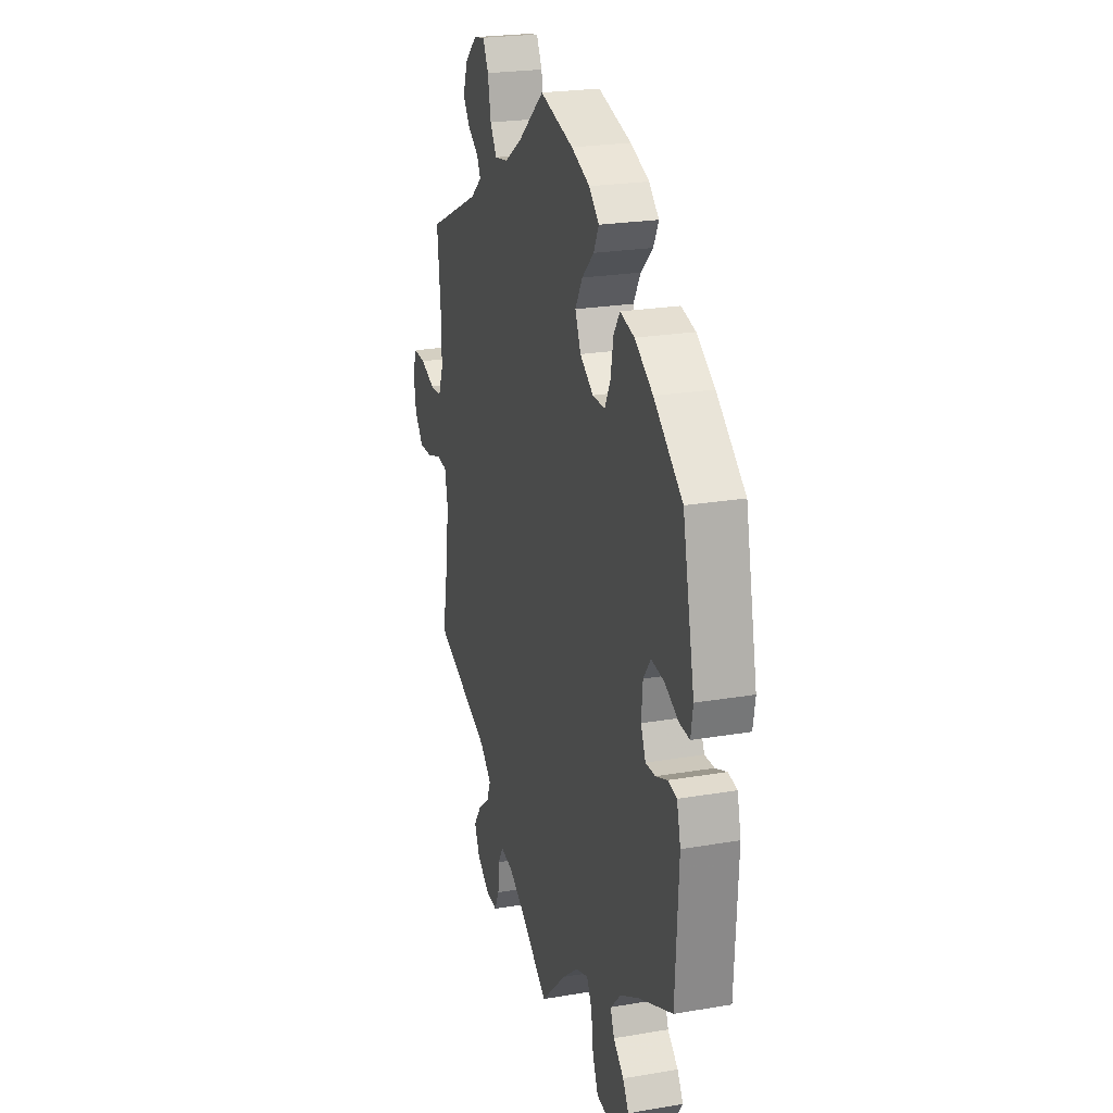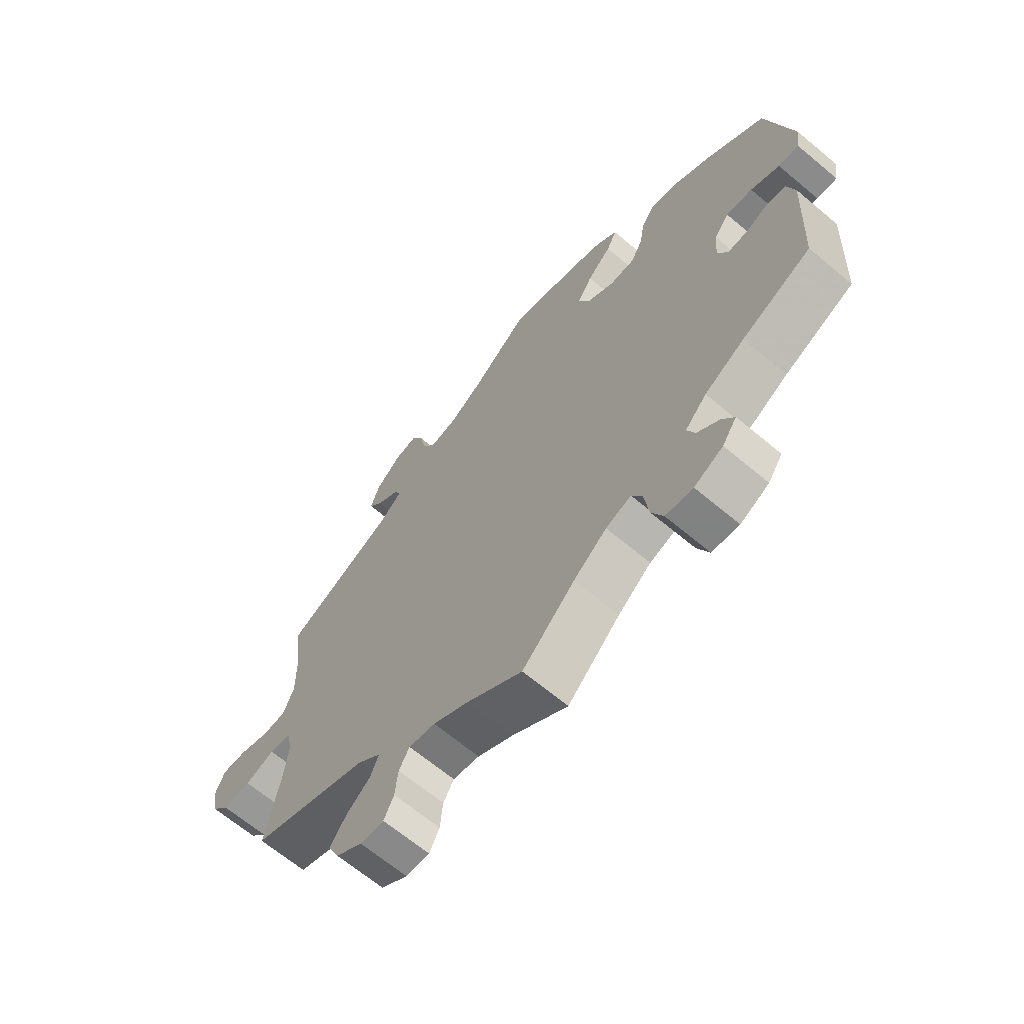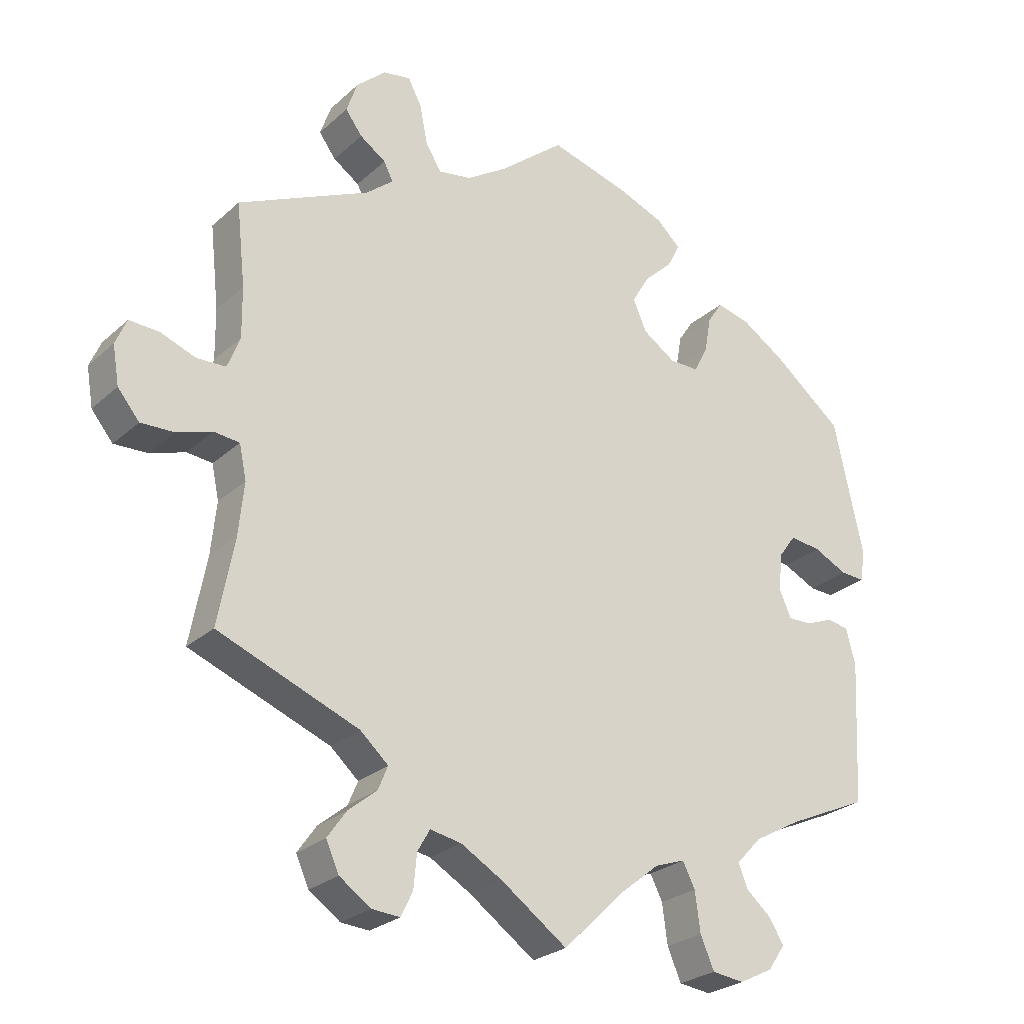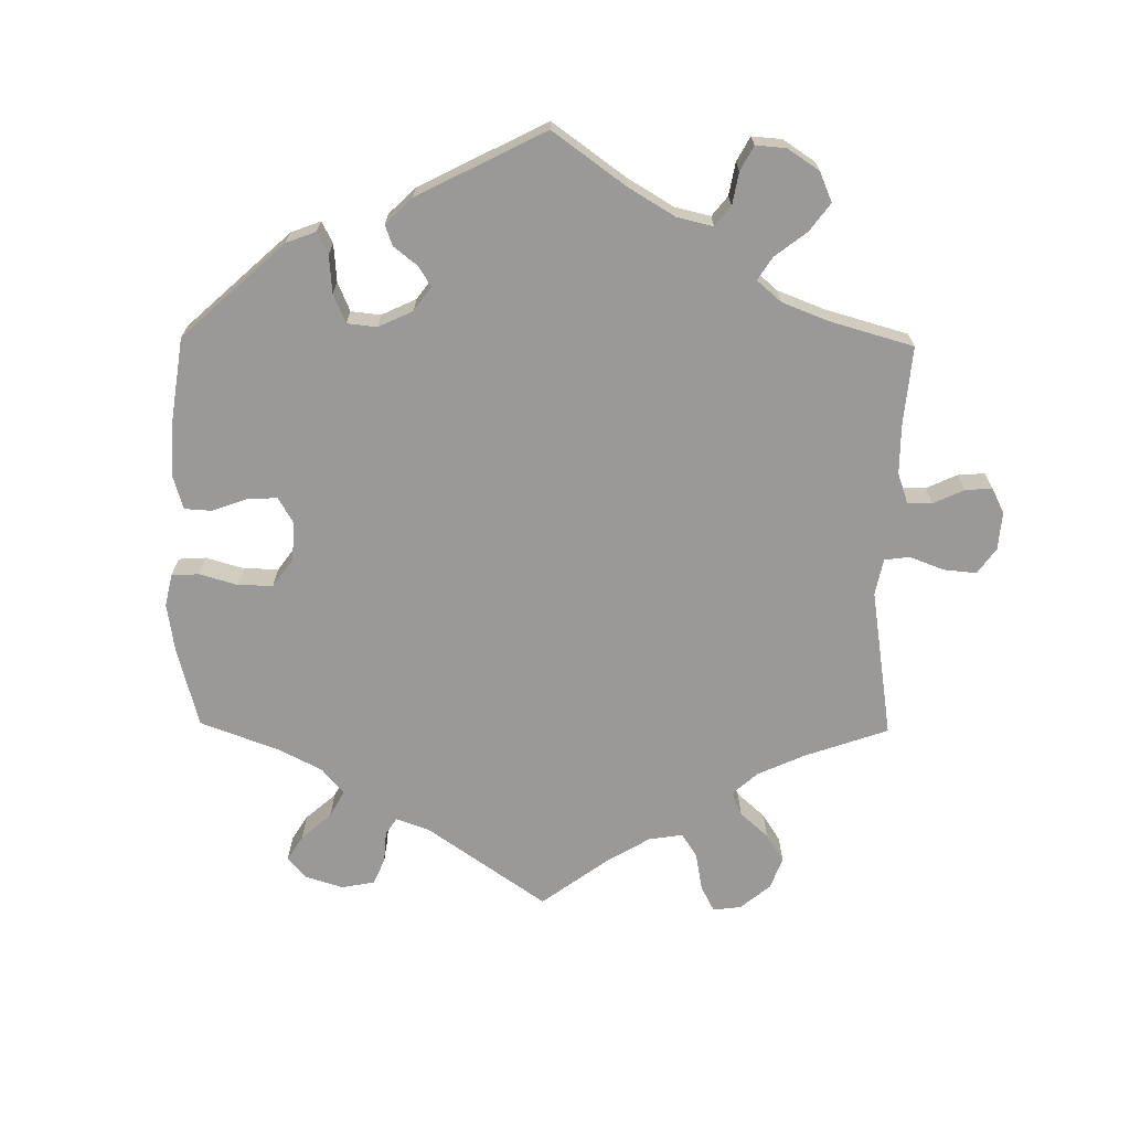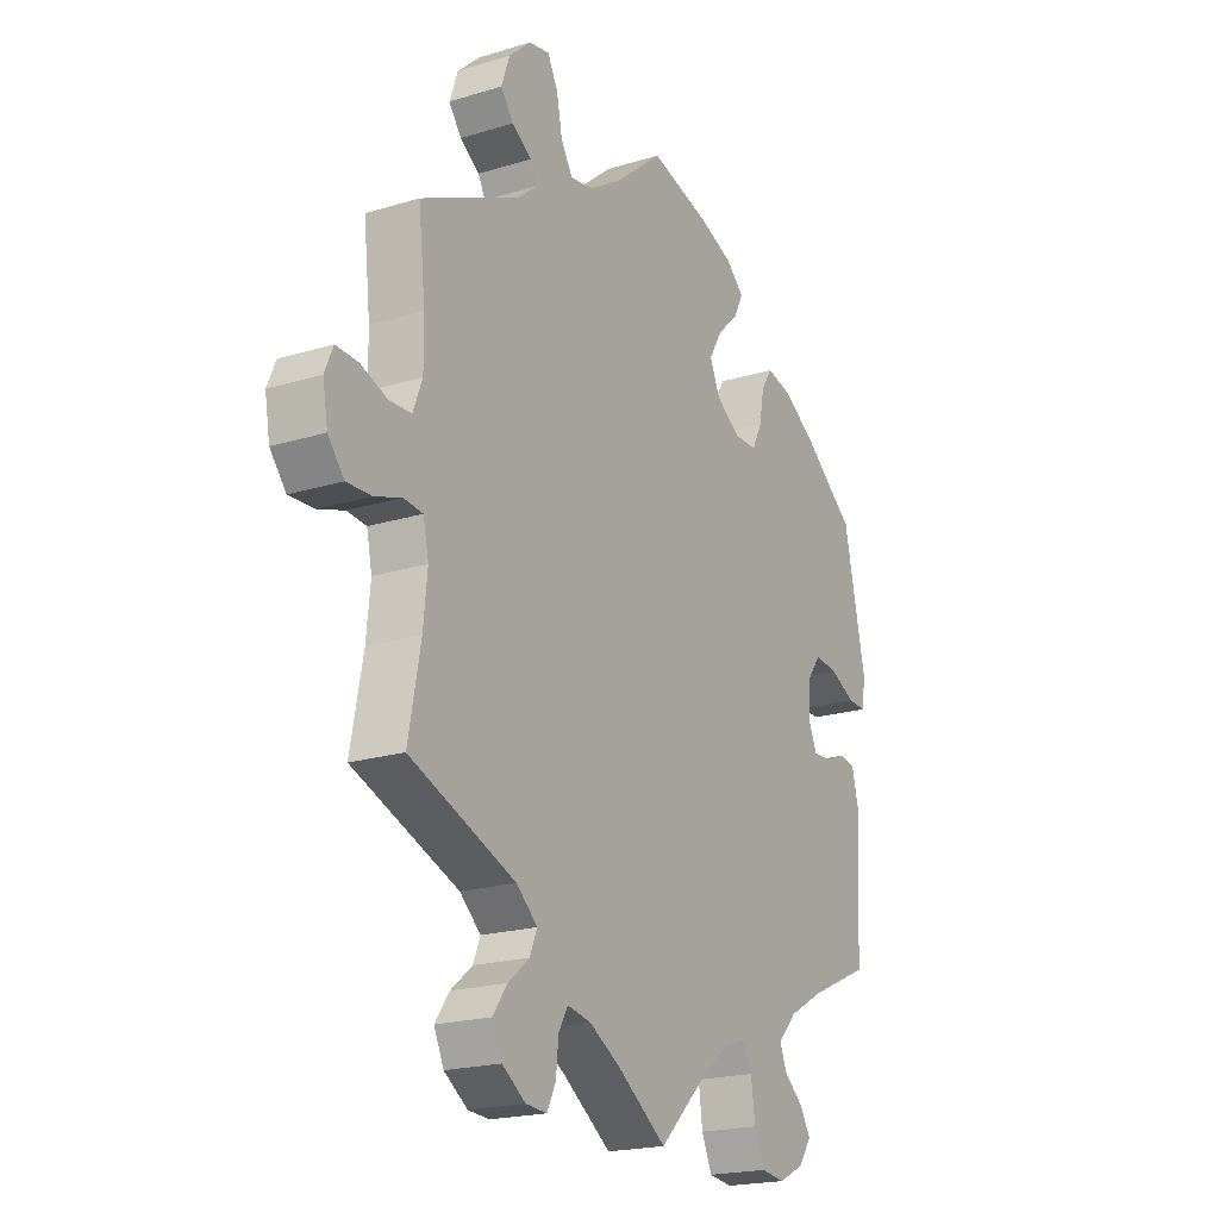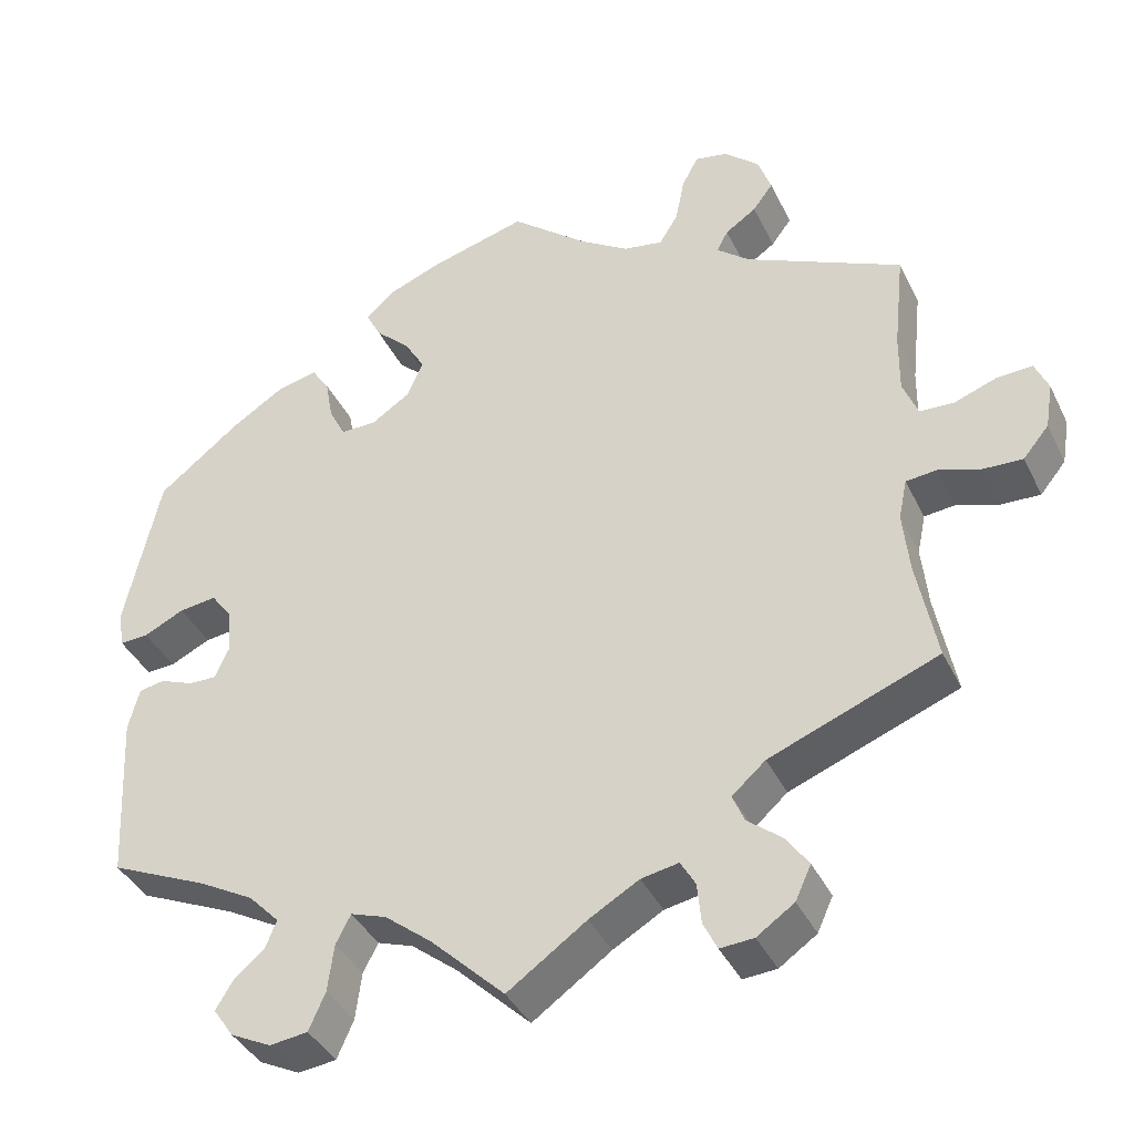
<metadata>
{"format":"obj","ext":"obj","renderer":"f3d","projection":"perspective","resolution":1024,"background":"white","views":[{"elev":23.3,"azim":73.9,"up":"+Z"},{"elev":-66.6,"azim":50.0,"up":"+Z"},{"elev":-26.2,"azim":-36.0,"up":"+Z"},{"elev":-69.0,"azim":119.3,"up":"+Y"},{"elev":-20.2,"azim":-60.7,"up":"+Z"},{"elev":-39.4,"azim":-156.0,"up":"+Z"}]}
</metadata>
<code>
v 0.582 0.07 0.103
v -0.702 0.07 0.037
v -0.522 0.07 0.106
v 0.412 0.07 -0.366
v -0.321 0.07 -0.394
v 0.278 0.07 0.359
v -0.512 0.07 -0.178
v 0.249 0.07 -0.61
v -0.101 0.07 -0.549
v -0.249 0.07 0.587
v -0.294 0.07 0.439
v 0.574 0.07 0.055
v 0.315 0.07 -0.483
v 0 0.07 -0.62
v -0.659 0.07 -0.062
v 0.301 0.07 -0.447
v -0.685 0.07 0.077
v 0.423 0.07 -0.048
v -0.298 0.07 -0.622
v -0.27 0.07 0.627
v 0.354 0.07 -0.516
v -0.099 0.07 0.538
v 0.167 0.07 0.445
v 0.228 0.07 -0.562
v 0.549 0.07 -0.091
v 0.459 0.07 -0.047
v -0.64 0.07 0.075
v 0.41 0.07 0.051
v 0.298 0.07 -0.616
v -0.255 0.07 -0.625
v 0.193 0.07 0.559
v 0.22 0.07 -0.501
v 0.095 0.07 -0.528
v 0.155 0.07 -0.48
v -0.237 0.07 -0.588
v -0.523 0.07 0.183
v -0.337 0.07 -0.504
v -0.541 0.07 0.057
v 0.431 0.07 0.394
v -0.336 0.07 0.404
v -0.537 0.07 0.31
v -0.237 0.07 0.527
v 0.161 0.07 0.351
v -0.374 0.07 0.529
v 0.437 0.07 0.088
v -0 0.07 0.62
v 0.537 0.07 0.057
v 0.35 0.07 -0.59
v 0.535 0.07 -0.036
v -0.232 0.07 -0.536
v 0.34 0.07 -0.406
v 0.23 0.07 0.525
v -0.692 0.07 -0.022
v 0.288 0.07 0.415
v -0.366 0.07 -0.545
v 0.211 0.07 0.318
v -0.346 0.07 -0.589
v -0.162 0.07 0.497
v -0.504 0.07 -0.098
v 0.502 0.07 -0.03
v 0.376 0.07 -0.552
v 0.405 0.07 -0.007
v -0.213 0.07 -0.503
v -0.554 0.07 -0.042
v 0.257 0.07 0.318
v 0.124 0.07 0.586
v 0.537 0.07 -0.31
v 0.537 0.07 0.31
v 0.364 0.07 0.437
v -0.537 0.07 -0.31
v 0.201 0.07 -0.464
v -0.165 0.07 -0.512
v 0.485 0.07 0.082
v -0.357 0.07 0.578
v -0.608 0.07 -0.06
v -0.293 0.07 -0.468
v -0.348 0.07 0.494
v -0.312 0.07 0.619
v -0.278 0.07 -0.432
v 0.211 0.07 0.487
v 0.311 0.07 0.45
v 0.14 0.07 0.399
v -0.308 0.07 0.467
v -0.213 0.07 0.488
v -0.515 0.07 -0.046
v -0.585 0.07 0.055
v 0.582 -0 0.103
v -0.702 -0 0.037
v -0.522 -0 0.106
v 0.412 -0 -0.366
v -0.321 -0 -0.394
v 0.278 -0 0.359
v -0.512 -0 -0.178
v 0.249 -0 -0.61
v -0.101 -0 -0.549
v -0.249 -0 0.587
v -0.294 -0 0.439
v 0.574 -0 0.055
v 0.315 -0 -0.483
v 0 -0 -0.62
v -0.659 -0 -0.062
v 0.301 -0 -0.447
v -0.685 -0 0.077
v 0.423 -0 -0.048
v -0.298 -0 -0.622
v -0.27 -0 0.627
v 0.354 -0 -0.516
v -0.099 -0 0.538
v 0.167 -0 0.445
v 0.228 -0 -0.562
v 0.549 -0 -0.091
v 0.459 -0 -0.047
v -0.64 -0 0.075
v 0.41 -0 0.051
v 0.298 -0 -0.616
v -0.255 -0 -0.625
v 0.193 -0 0.559
v 0.22 -0 -0.501
v 0.095 -0 -0.528
v 0.155 -0 -0.48
v -0.237 -0 -0.588
v -0.523 -0 0.183
v -0.337 -0 -0.504
v -0.541 -0 0.057
v 0.431 -0 0.394
v -0.336 -0 0.404
v -0.537 -0 0.31
v -0.237 -0 0.527
v 0.161 -0 0.351
v -0.374 -0 0.529
v 0.437 -0 0.088
v -0 -0 0.62
v 0.537 -0 0.057
v 0.35 -0 -0.59
v 0.535 -0 -0.036
v -0.232 -0 -0.536
v 0.34 -0 -0.406
v 0.23 -0 0.525
v -0.692 -0 -0.022
v 0.288 -0 0.415
v -0.366 -0 -0.545
v 0.211 -0 0.318
v -0.346 -0 -0.589
v -0.162 -0 0.497
v -0.504 -0 -0.098
v 0.502 -0 -0.03
v 0.376 -0 -0.552
v 0.405 -0 -0.007
v -0.213 -0 -0.503
v -0.554 -0 -0.042
v 0.257 -0 0.318
v 0.124 -0 0.586
v 0.537 -0 -0.31
v 0.537 -0 0.31
v 0.364 -0 0.437
v -0.537 -0 -0.31
v 0.201 -0 -0.464
v -0.165 -0 -0.512
v 0.485 -0 0.082
v -0.357 -0 0.578
v -0.608 -0 -0.06
v -0.293 -0 -0.468
v -0.348 -0 0.494
v -0.312 -0 0.619
v -0.278 -0 -0.432
v 0.211 -0 0.487
v 0.311 -0 0.45
v 0.14 -0 0.399
v -0.308 -0 0.467
v -0.213 -0 0.488
v -0.515 -0 -0.046
v -0.585 -0 0.055
f 33 14 9
f 34 33 9 72
f 71 34 72 63
f 29 8 24 32
f 29 32 71
f 48 29 71
f 13 21 61 48
f 16 13 48 71
f 51 16 71 63
f 49 25 67 4
f 26 60 49 4
f 18 26 4 51
f 62 18 51 63
f 1 12 47 73
f 1 73 45
f 68 1 45
f 39 68 45 28
f 6 54 81 69
f 65 6 69 39
f 31 52 80 23
f 31 23 82
f 22 46 66 31
f 58 22 31 82
f 84 58 82 43
f 78 20 10 42
f 78 42 84
f 74 78 84
f 83 77 44 74
f 11 83 74 84
f 40 11 84 43
f 36 41 40 43
f 2 17 27 86
f 2 86 38
f 53 2 38
f 64 75 15 53
f 85 64 53 38
f 5 70 7
f 79 5 7 59
f 57 55 37 76
f 30 19 57 76
f 50 35 30 76
f 63 50 76 79
f 65 39 28 62
f 56 65 62 63
f 3 36 43 56
f 85 38 3 56
f 59 85 56
f 63 79 59 56
f 95 100 119
f 158 95 119 120
f 149 158 120 157
f 118 110 94 115
f 157 118 115
f 157 115 134
f 134 147 107 99
f 157 134 99 102
f 149 157 102 137
f 90 153 111 135
f 90 135 146 112
f 137 90 112 104
f 149 137 104 148
f 159 133 98 87
f 131 159 87
f 131 87 154
f 114 131 154 125
f 155 167 140 92
f 125 155 92 151
f 109 166 138 117
f 168 109 117
f 117 152 132 108
f 168 117 108 144
f 129 168 144 170
f 128 96 106 164
f 170 128 164
f 170 164 160
f 160 130 163 169
f 170 160 169 97
f 129 170 97 126
f 129 126 127 122
f 172 113 103 88
f 124 172 88
f 124 88 139
f 139 101 161 150
f 124 139 150 171
f 93 156 91
f 145 93 91 165
f 162 123 141 143
f 162 143 105 116
f 162 116 121 136
f 165 162 136 149
f 148 114 125 151
f 149 148 151 142
f 142 129 122 89
f 142 89 124 171
f 142 171 145
f 142 145 165 149
f 9 95 158 72
f 72 158 149 63
f 63 149 136 50
f 50 136 121 35
f 35 121 116 30
f 30 116 105 19
f 19 105 143 57
f 57 143 141 55
f 55 141 123 37
f 37 123 162 76
f 76 162 165 79
f 79 165 91 5
f 5 91 156 70
f 70 156 93 7
f 7 93 145 59
f 59 145 171 85
f 85 171 150 64
f 64 150 161 75
f 75 161 101 15
f 15 101 139 53
f 53 139 88 2
f 2 88 103 17
f 17 103 113 27
f 27 113 172 86
f 86 172 124 38
f 38 124 89 3
f 3 89 122 36
f 36 122 127 41
f 41 127 126 40
f 40 126 97 11
f 11 97 169 83
f 83 169 163 77
f 77 163 130 44
f 44 130 160 74
f 74 160 164 78
f 78 164 106 20
f 20 106 96 10
f 10 96 128 42
f 42 128 170 84
f 84 170 144 58
f 58 144 108 22
f 22 108 132 46
f 46 132 152 66
f 66 152 117 31
f 31 117 138 52
f 52 138 166 80
f 80 166 109 23
f 23 109 168 82
f 82 168 129 43
f 43 129 142 56
f 56 142 151 65
f 65 151 92 6
f 6 92 140 54
f 54 140 167 81
f 81 167 155 69
f 69 155 125 39
f 39 125 154 68
f 68 154 87 1
f 1 87 98 12
f 12 98 133 47
f 47 133 159 73
f 73 159 131 45
f 45 131 114 28
f 28 114 148 62
f 62 148 104 18
f 18 104 112 26
f 26 112 146 60
f 60 146 135 49
f 49 135 111 25
f 25 111 153 67
f 67 153 90 4
f 4 90 137 51
f 51 137 102 16
f 16 102 99 13
f 13 99 107 21
f 21 107 147 61
f 61 147 134 48
f 48 134 115 29
f 29 115 94 8
f 8 94 110 24
f 24 110 118 32
f 32 118 157 71
f 71 157 120 34
f 34 120 119 33
f 33 119 100 14
f 14 100 95 9

</code>
